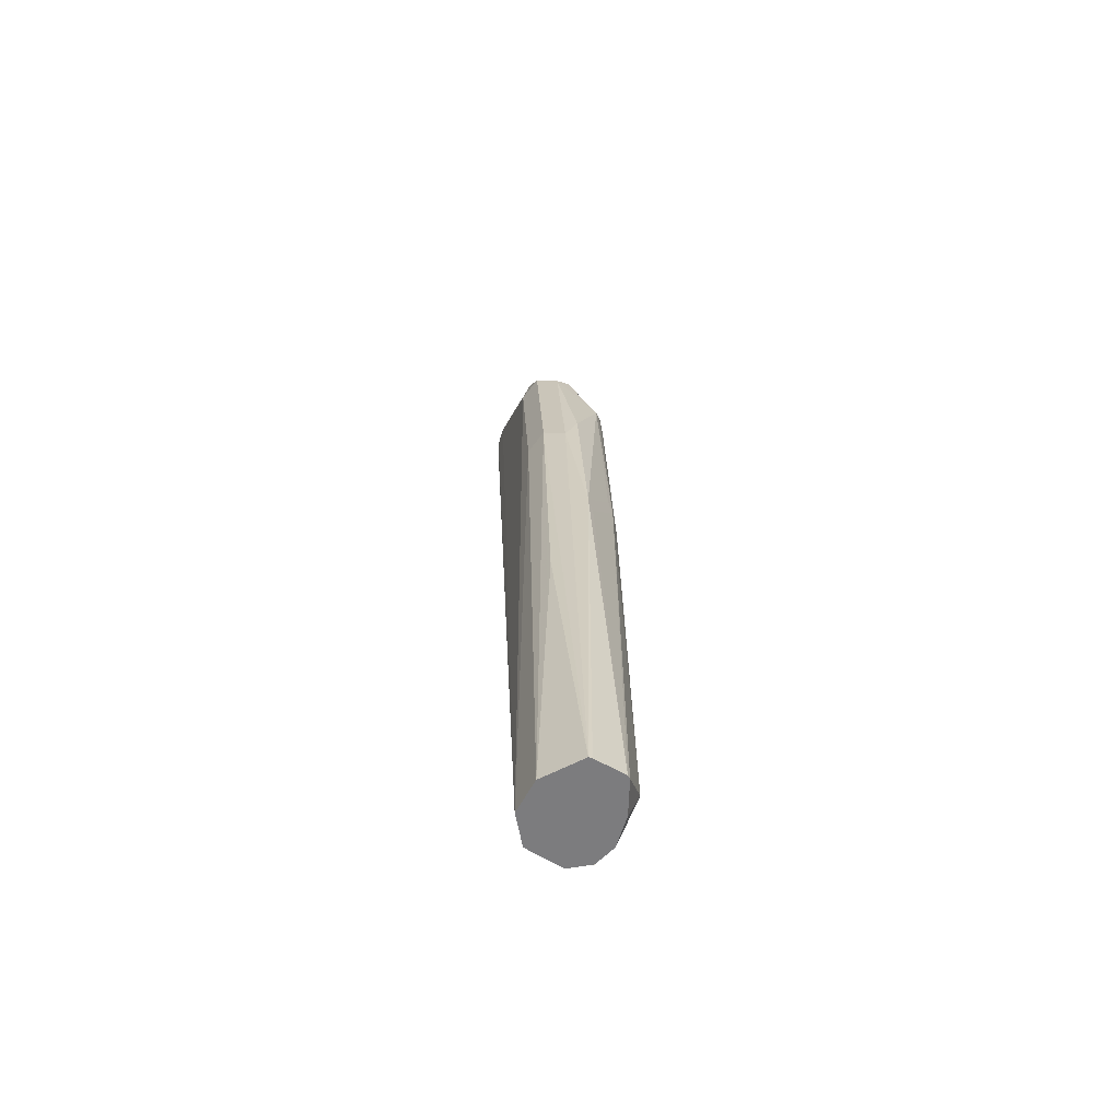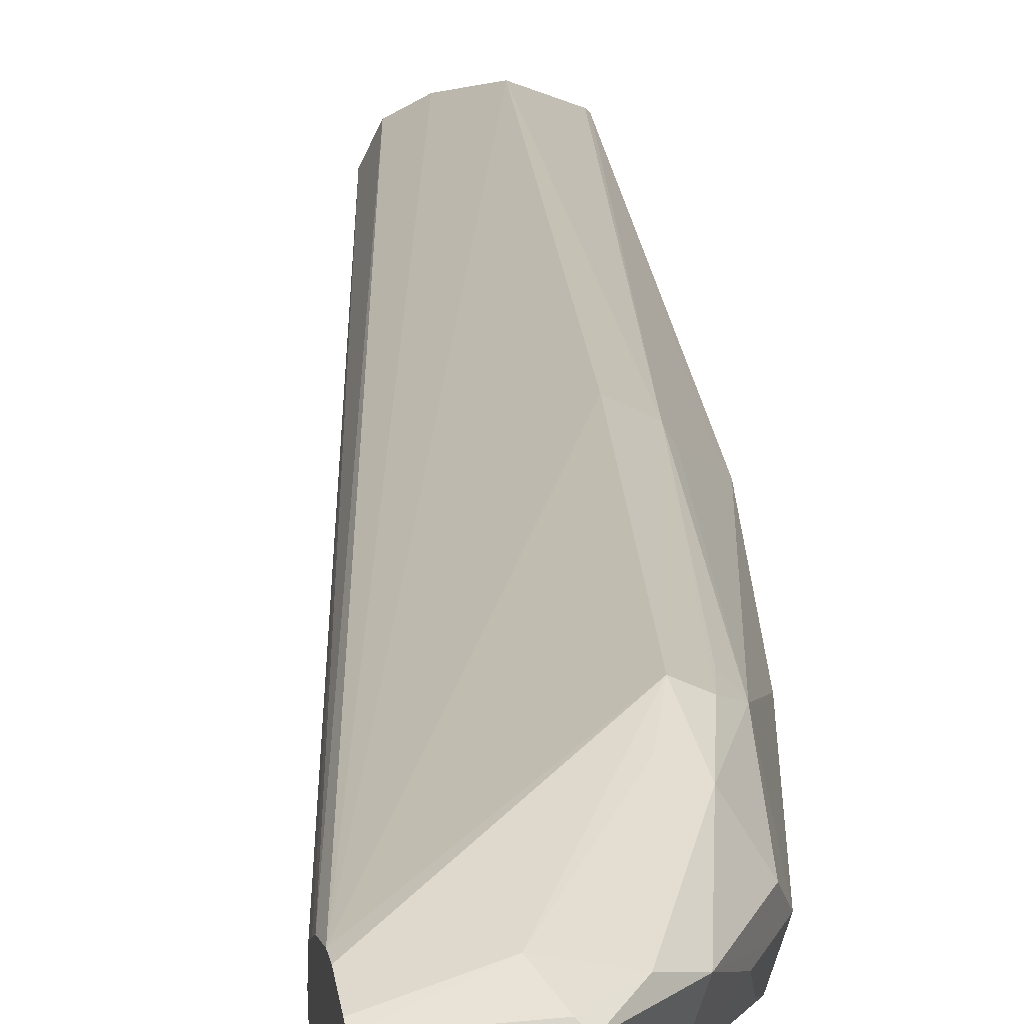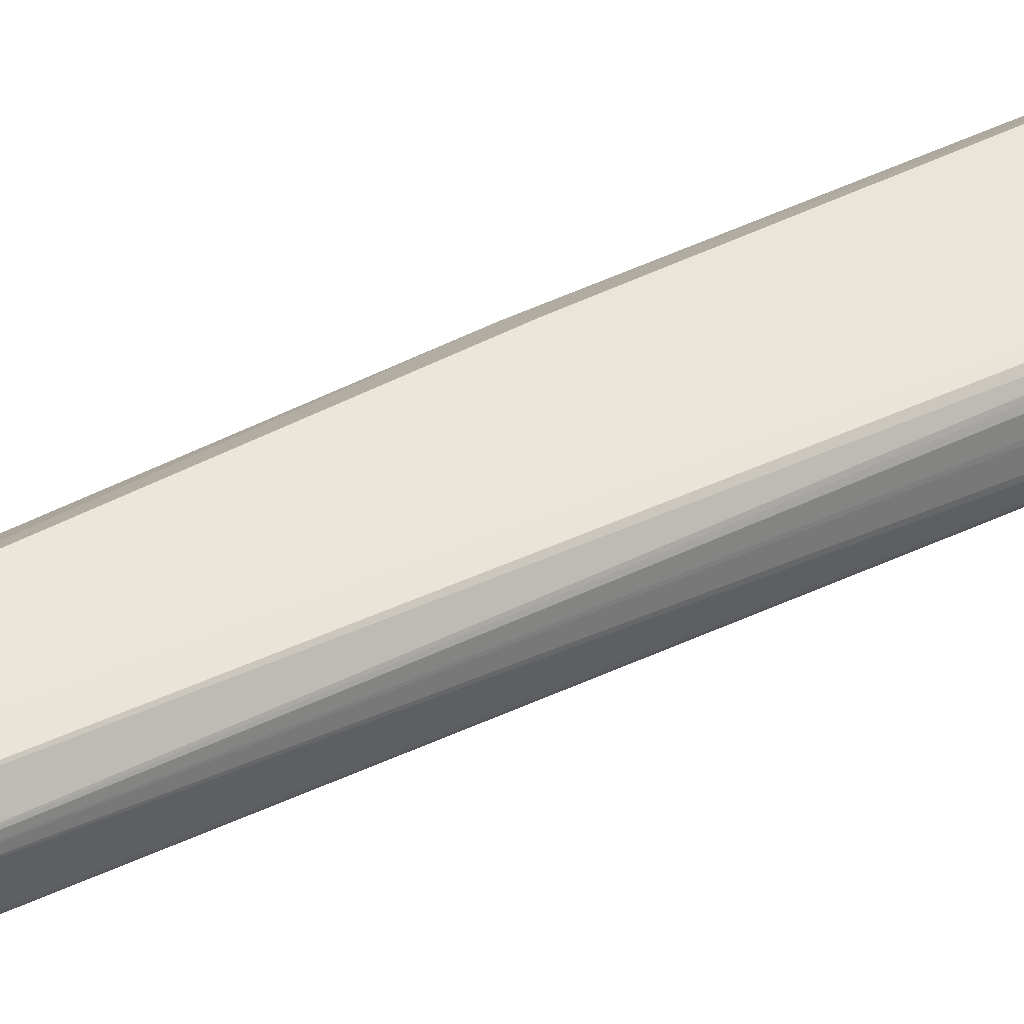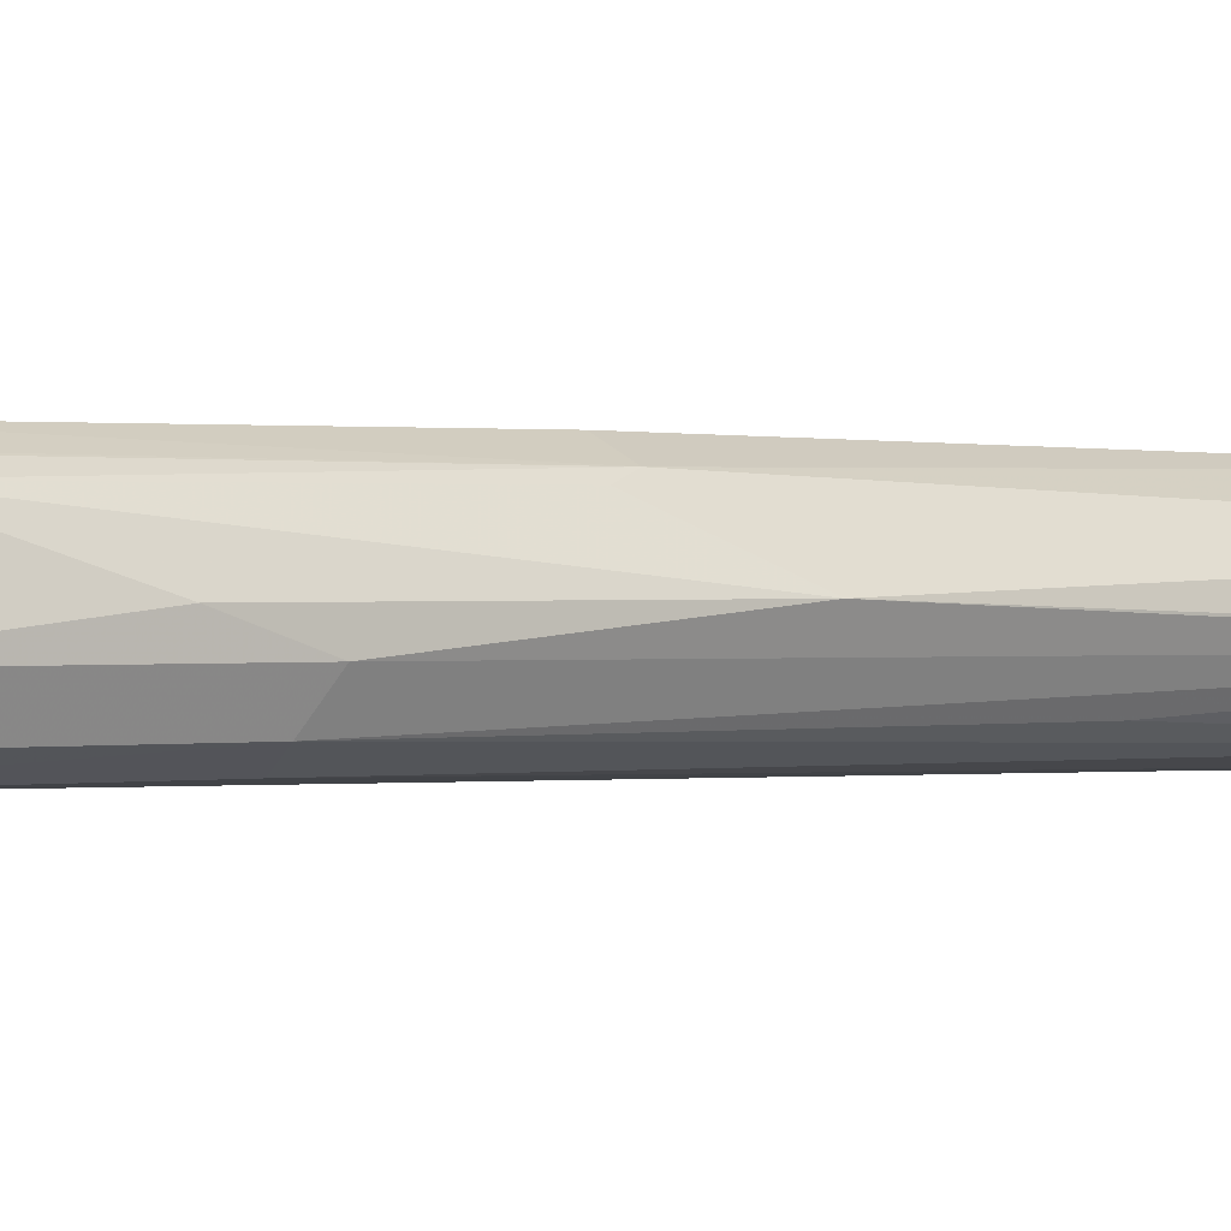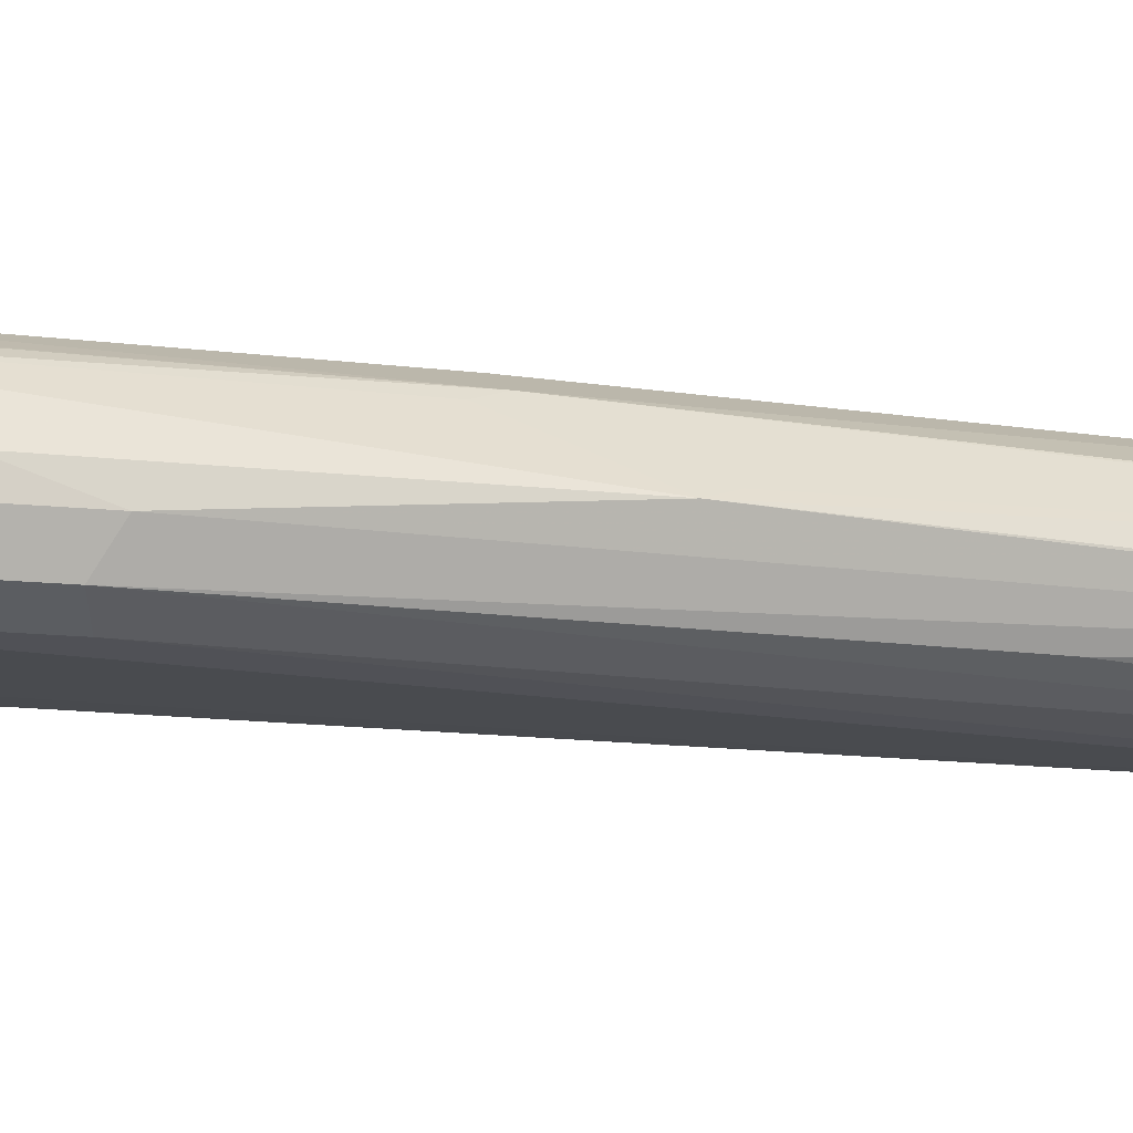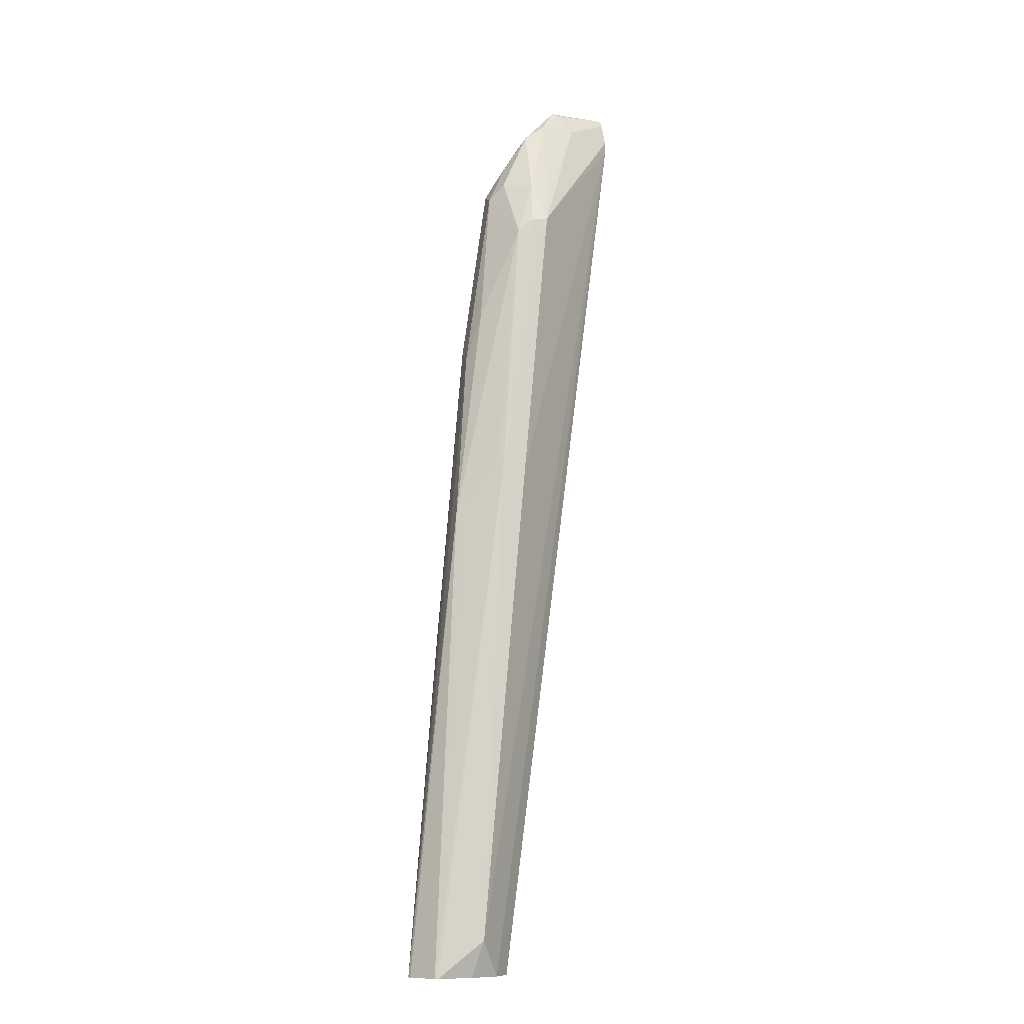
<metadata>
{"format":"obj","ext":"obj","renderer":"f3d","projection":"perspective","resolution":1024,"background":"white","views":[{"elev":-58.9,"azim":73.5,"up":"+Z"},{"elev":17.7,"azim":-9.3,"up":"+Y"},{"elev":32.1,"azim":-134.7,"up":"+Y"},{"elev":0.6,"azim":42.5,"up":"+Y"},{"elev":-13.0,"azim":65.9,"up":"+Y"},{"elev":-10.4,"azim":141.5,"up":"+Z"}]}
</metadata>
<code>
v 0.01149 0.0506 0.6243
v 0.001132 0.04025 0.6243
v 0.01149 0.05174 0.6243
v -0.002592 0.05691 0.7813
v -0.01035 0.05174 0.8382
v -0.0138 0.04484 0.8416
v -0.003454 0.04484 0.7382
v -0.01035 0.03795 0.6243
v -0.0207 0.04139 0.8382
v 0.008806 0.0617 0.6243
v -0.003454 0.05864 0.7761
v -0.01294 0.06726 0.8019
v -0.02199 0.06726 0.8847
v -0.01294 0.05691 0.8537
v -0.0207 0.05174 0.9002
v -0.02415 0.04484 0.9037
v -0.03104 0.04139 0.9002
v -0.02032 0.04292 0.6243
v -0.04139 0.04139 0.9106
v -0.06208 0.04139 0.9313
v -0.06859 0.04139 0.9313
v -0.06859 0.04139 0.9274
v 0.008038 0.06252 0.6243
v -0.0138 0.06898 0.7967
v -0.02439 0.06948 0.8803
v -0.02606 0.06984 0.8891
v -0.02897 0.06622 0.9033
v -0.02329 0.05691 0.9054
v -0.02415 0.05174 0.9071
v -0.02587 0.04657 0.908
v -0.03621 0.04657 0.9235
v -0.03104 0.04398 0.9119
v -0.0207 0.0437 0.6243
v -0.06859 0.04284 0.9209
v -0.04139 0.04398 0.9222
v -0.05173 0.04398 0.9326
v -0.06208 0.04484 0.9382
v -0.06859 0.04356 0.9356
v -0.003454 0.06553 0.6243
v -0.005179 0.06984 0.6364
v -0.0207 0.07243 0.7967
v -0.03104 0.07243 0.8899
v -0.04009 0.0595 0.9313
v -0.03363 0.05691 0.9261
v -0.0276 0.05174 0.914
v -0.04656 0.04657 0.9339
v -0.02414 0.05519 0.6243
v -0.06859 0.04452 0.9166
v -0.05691 0.04657 0.939
v -0.06859 0.04918 0.9428
v -0.06859 0.04484 0.9382
v -0.0138 0.06553 0.6243
v -0.06859 0.06208 0.9274
v -0.06859 0.06208 0.9313
v -0.06859 0.06022 0.9387
v -0.05173 0.06208 0.9313
v -0.03449 0.06898 0.9019
v -0.04828 0.05864 0.9382
v -0.04656 0.05691 0.939
v -0.02069 0.06208 0.6243
v -0.06859 0.04606 0.9153
v -0.06859 0.05096 0.914
v -0.06859 0.05174 0.9138
v -0.06859 0.05291 0.9138
v -0.06859 0.05758 0.9148
v -0.06859 0.05918 0.9176
v -0.06859 0.06046 0.9201
v -0.06859 0.05174 0.9441
v -0.06859 0.05932 0.9409
f 36 46 49
f 27 44 28
f 28 44 29
f 29 44 45
f 29 45 30
f 30 45 31
f 31 45 44
f 31 46 35
f 31 35 32
f 33 34 48
f 33 48 47
f 35 46 36
f 31 44 46
f 27 43 44
f 21 34 22
f 26 42 27
f 24 26 25
f 24 42 26
f 24 41 42
f 24 40 41
f 23 40 24
f 23 39 40
f 21 48 34
f 21 61 48
f 21 62 61
f 21 64 63
f 21 65 64
f 36 49 37
f 21 66 65
f 27 42 43
f 37 49 50
f 47 62 63
f 37 51 38
f 21 67 66
f 59 69 68
f 58 69 59
f 56 69 58
f 55 69 56
f 53 60 67
f 52 60 53
f 49 59 68
f 49 68 50
f 47 67 60
f 47 66 67
f 47 65 66
f 47 64 65
f 47 63 64
f 47 61 62
f 47 48 61
f 46 59 49
f 39 52 40
f 40 52 53
f 40 53 41
f 41 53 42
f 42 53 54
f 42 54 55
f 37 50 51
f 42 55 56
f 42 57 43
f 43 56 58
f 43 58 59
f 43 59 44
f 43 57 56
f 44 59 46
f 42 56 57
f 21 53 67
f 21 63 62
f 21 55 54
f 8 9 17
f 6 17 9
f 6 16 17
f 5 16 6
f 5 15 16
f 5 14 15
f 4 14 5
f 4 13 14
f 4 12 13
f 4 11 12
f 4 10 11
f 3 10 4
f 2 9 8
f 2 6 9
f 8 17 19
f 2 7 6
f 1 6 7
f 1 5 6
f 1 3 4
f 1 10 3
f 1 23 10
f 1 39 23
f 1 52 39
f 1 60 52
f 1 47 60
f 1 33 47
f 1 18 33
f 1 8 18
f 1 2 8
f 21 54 53
f 1 7 2
f 8 19 20
f 1 4 5
f 8 21 22
f 21 69 55
f 8 20 21
f 21 68 69
f 21 50 68
f 21 51 50
f 21 38 51
f 20 38 21
f 20 37 38
f 20 35 36
f 19 35 20
f 18 34 33
f 18 22 34
f 17 35 19
f 17 32 35
f 16 32 17
f 20 36 37
f 16 30 31
f 10 23 24
f 16 31 32
f 10 24 11
f 11 24 12
f 12 24 13
f 8 22 18
f 13 25 26
f 13 26 27
f 13 24 25
f 13 27 28
f 13 28 15
f 13 15 14
f 15 28 29
f 15 29 16
f 16 29 30

</code>
